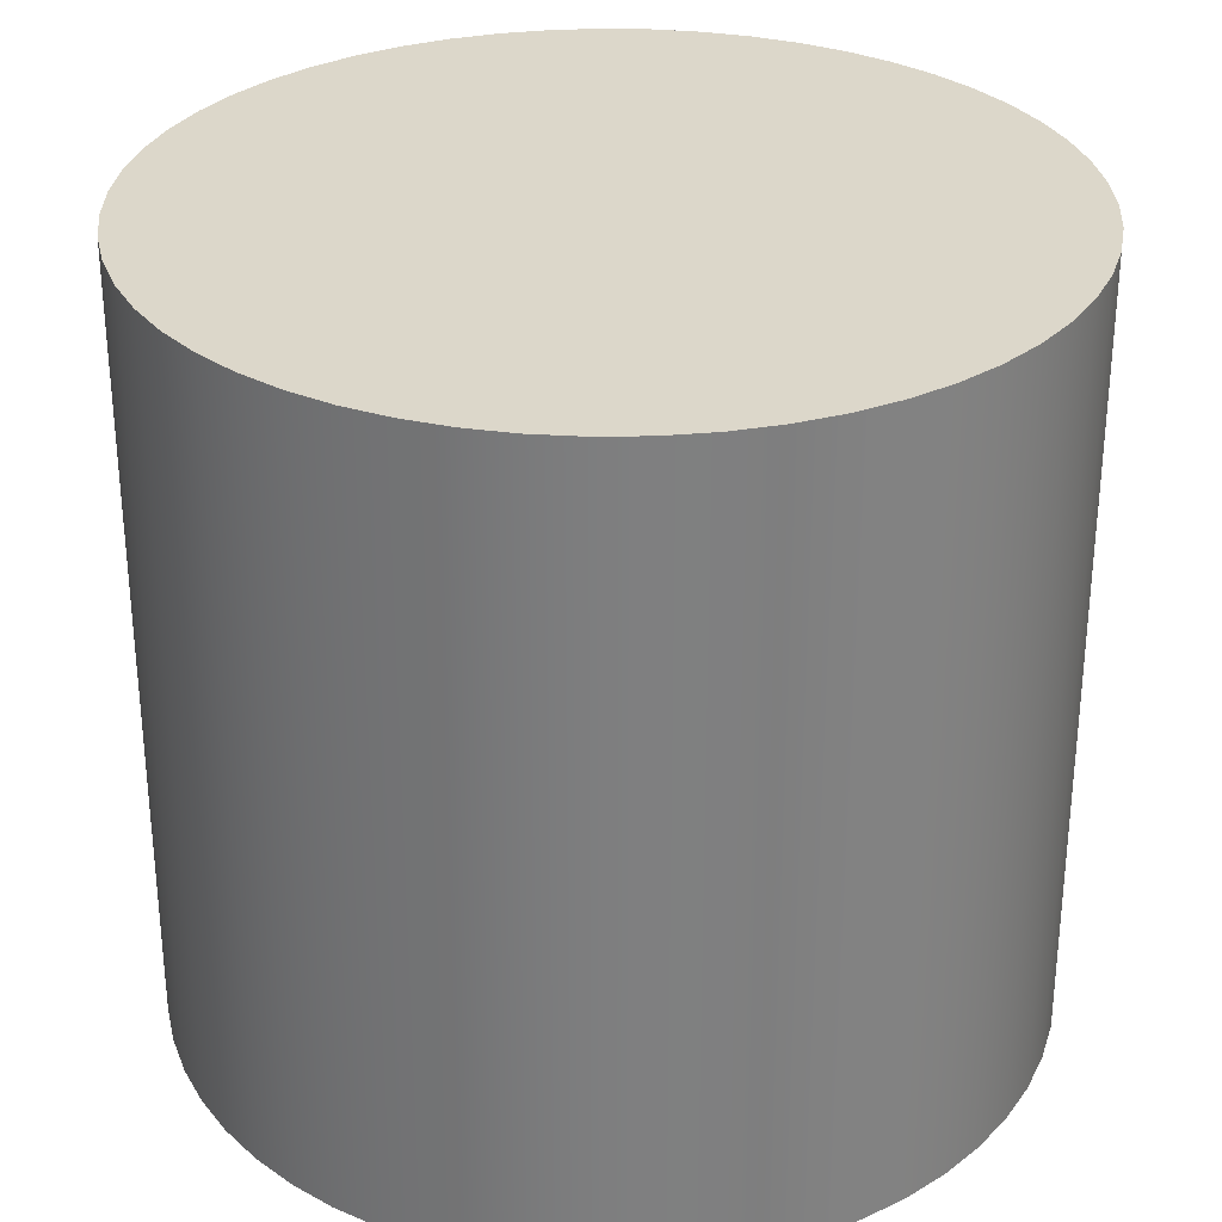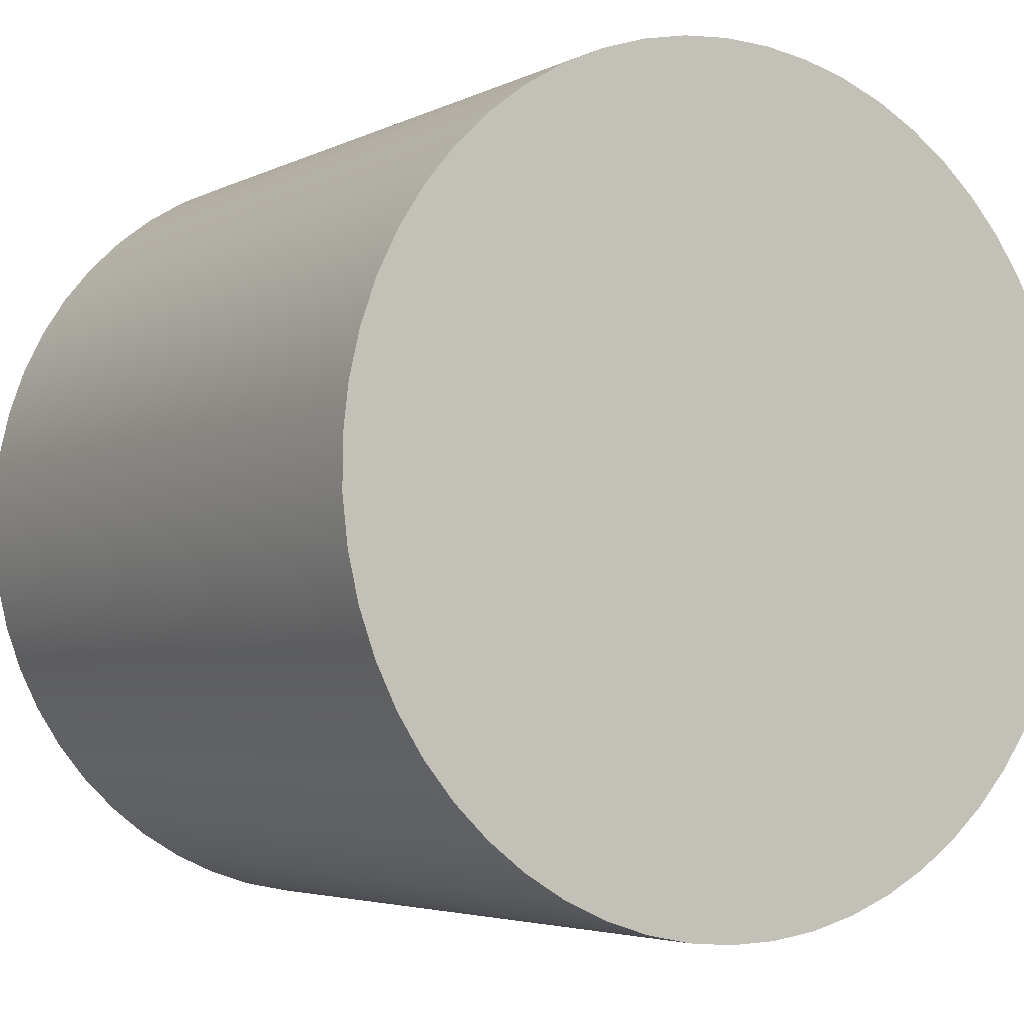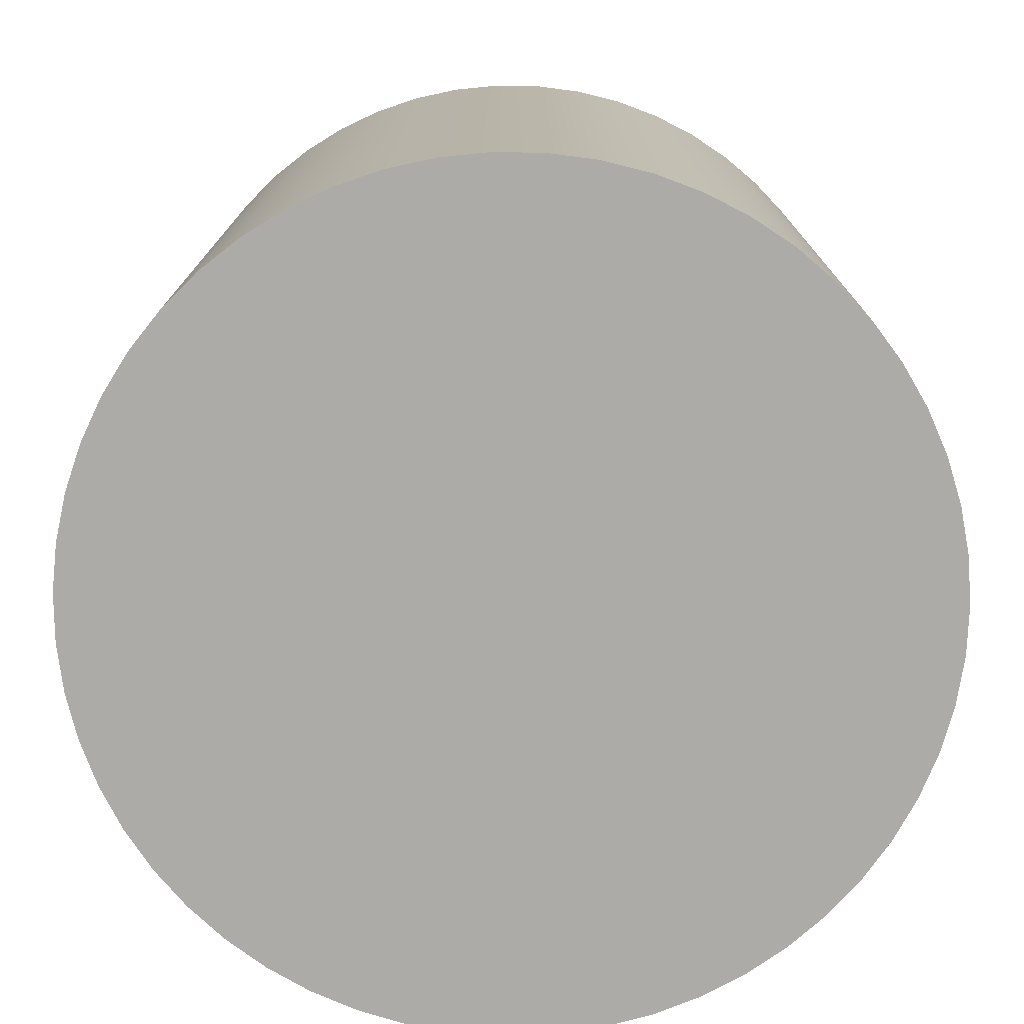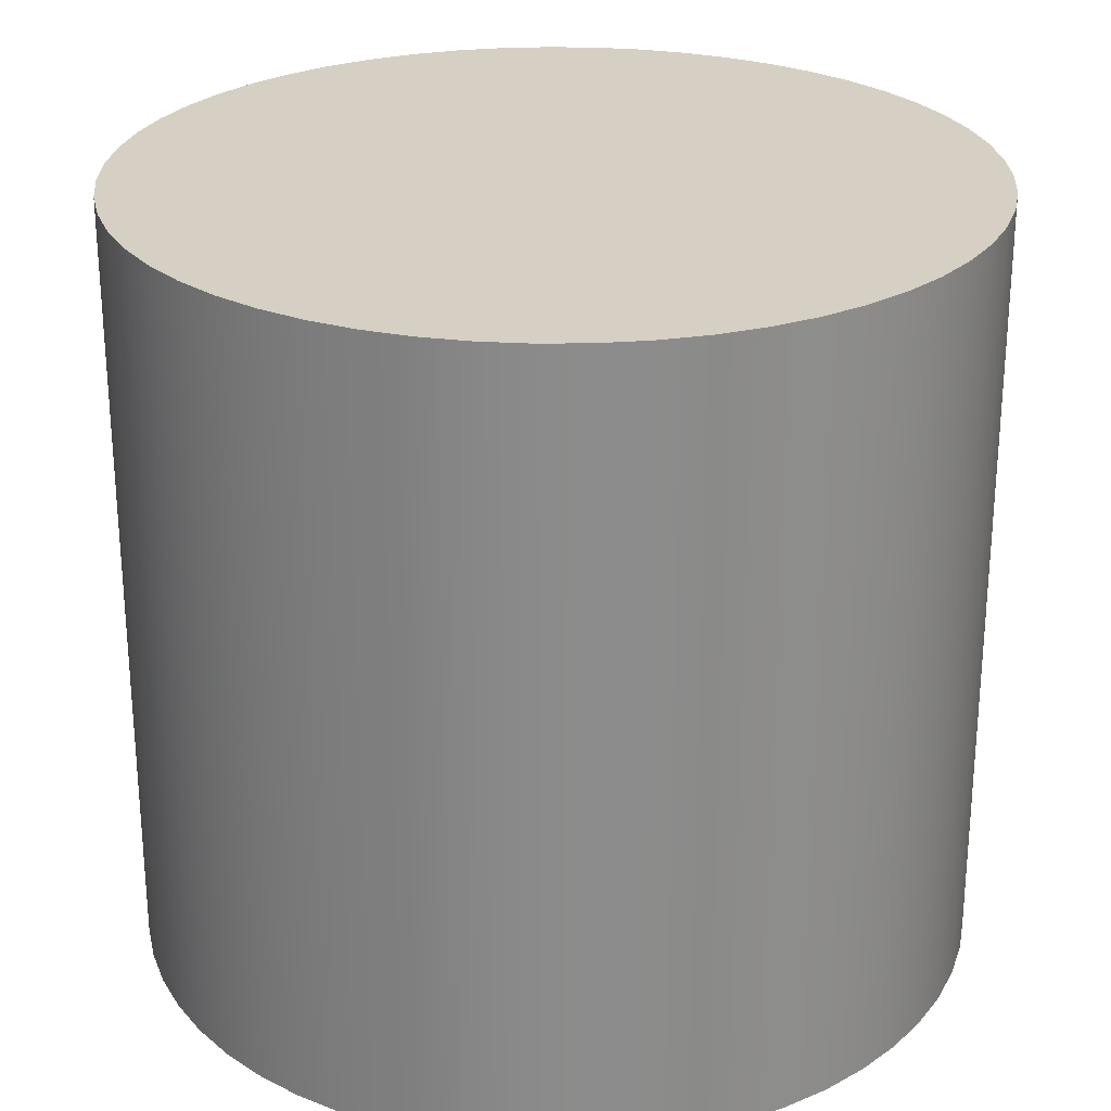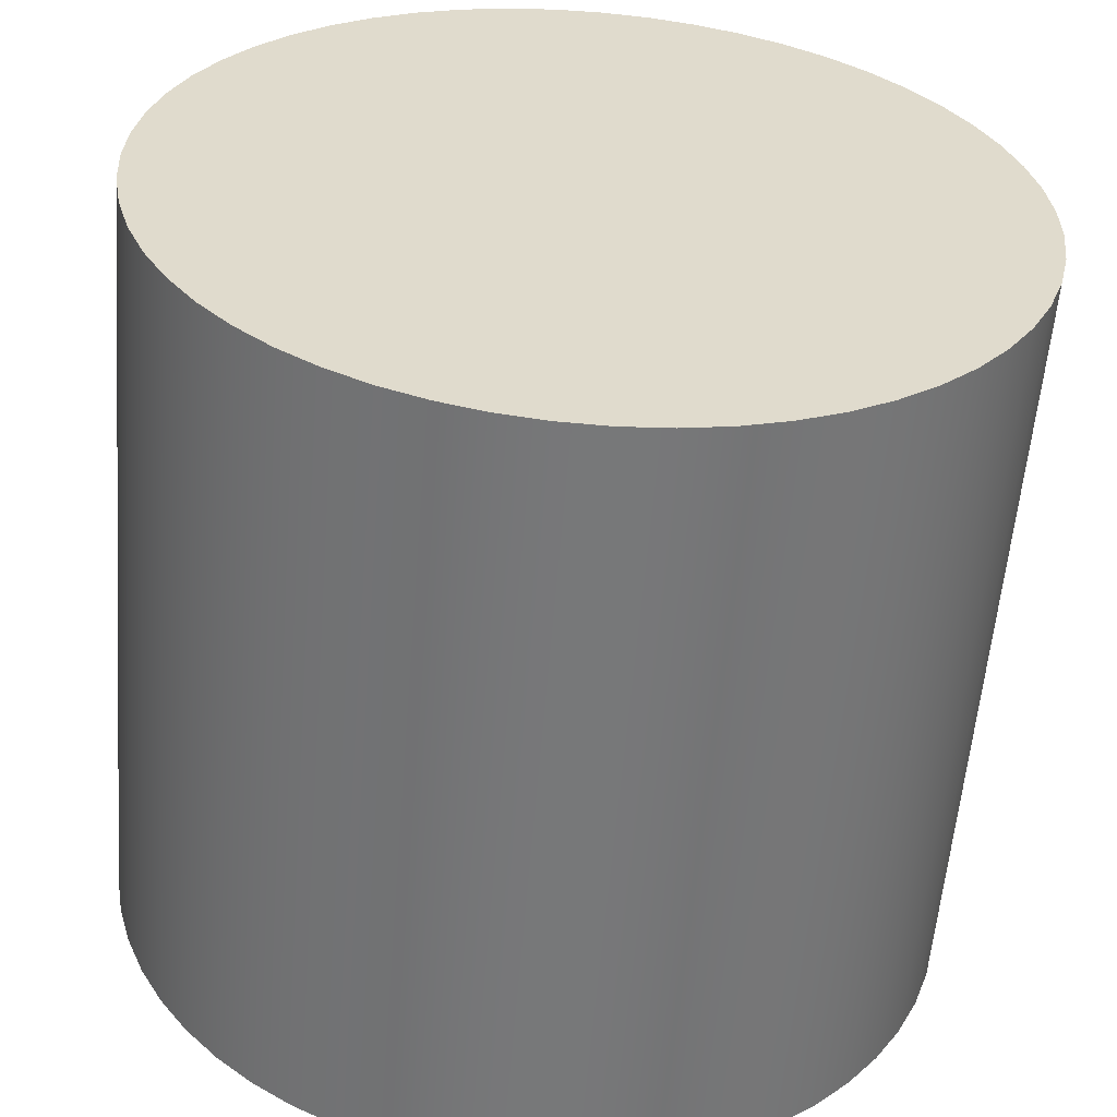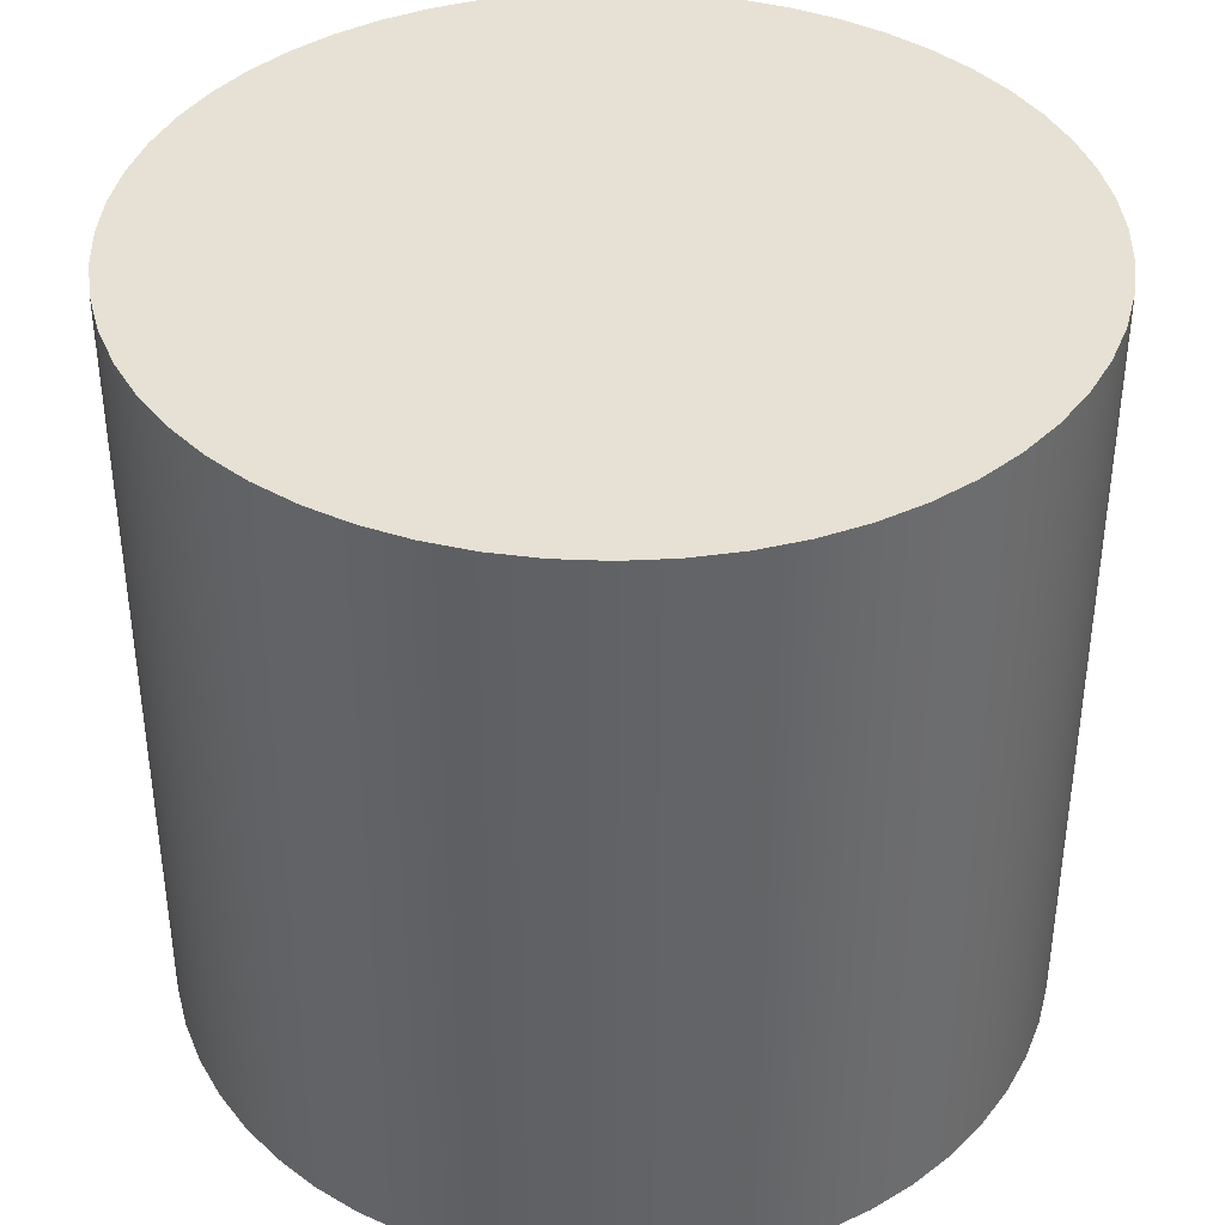
<metadata>
{"format":"obj","ext":"obj","renderer":"f3d","projection":"perspective","resolution":1024,"background":"white","views":[{"elev":30.5,"azim":-166.6,"up":"+Z"},{"elev":-4.1,"azim":147.3,"up":"+Y"},{"elev":-76.4,"azim":174.2,"up":"+Z"},{"elev":26.1,"azim":30.2,"up":"+Z"},{"elev":-57.4,"azim":-4.6,"up":"+Y"},{"elev":39.3,"azim":151.9,"up":"+Z"}]}
</metadata>
<code>
v -1.075 -1.316e-16 2
v -1.068 0.1225 2
v -1.047 0.2435 2
v -1.012 0.3613 2
v -0.9647 0.4743 2
v -0.9043 0.5812 2
v -0.8322 0.6805 2
v -0.7492 0.7709 2
v -0.6564 0.8513 2
v -0.5551 0.9206 2
v -0.4466 0.9779 2
v -0.3322 1.022 2
v -0.2135 1.054 2
v -0.09199 1.071 2
v 0.0307 1.075 2
v 0.153 1.064 2
v 0.2733 1.04 2
v 0.39 1.002 2
v 0.5017 0.9508 2
v 0.6068 0.8874 2
v 0.704 0.8124 2
v 0.792 0.7269 2
v 0.8697 0.6319 2
v 0.9361 0.5286 2
v 0.9902 0.4185 2
v 1.031 0.3029 2
v 1.059 0.1833 2
v 1.073 0.06137 2
v 1.073 -0.06137 2
v 1.059 -0.1833 2
v 1.031 -0.3029 2
v 0.9902 -0.4185 2
v 0.9361 -0.5286 2
v 0.8697 -0.6319 2
v 0.792 -0.7269 2
v 0.704 -0.8124 2
v 0.6068 -0.8874 2
v 0.5017 -0.9508 2
v 0.39 -1.002 2
v 0.2733 -1.04 2
v 0.153 -1.064 2
v 0.0307 -1.075 2
v -0.09199 -1.071 2
v -0.2135 -1.054 2
v -0.3322 -1.022 2
v -0.4466 -0.9779 2
v -0.5551 -0.9206 2
v -0.6564 -0.8513 2
v -0.7492 -0.7709 2
v -0.8322 -0.6805 2
v -0.9043 -0.5812 2
v -0.9647 -0.4743 2
v -1.012 -0.3613 2
v -1.047 -0.2435 2
v -1.068 -0.1225 2
v -1.075 -1.316e-16 0
v -1.068 -0.1225 0
v -1.047 -0.2435 0
v -1.012 -0.3613 0
v -0.9647 -0.4743 0
v -0.9043 -0.5812 0
v -0.8322 -0.6805 0
v -0.7492 -0.7709 0
v -0.6564 -0.8513 0
v -0.5551 -0.9206 0
v -0.4466 -0.9779 0
v -0.3322 -1.022 0
v -0.2135 -1.054 0
v -0.09199 -1.071 0
v 0.0307 -1.075 0
v 0.153 -1.064 0
v 0.2733 -1.04 0
v 0.39 -1.002 0
v 0.5017 -0.9508 0
v 0.6068 -0.8874 0
v 0.704 -0.8124 0
v 0.792 -0.7269 0
v 0.8697 -0.6319 0
v 0.9361 -0.5286 0
v 0.9902 -0.4185 0
v 1.031 -0.3029 0
v 1.059 -0.1833 0
v 1.073 -0.06137 0
v 1.073 0.06137 0
v 1.059 0.1833 0
v 1.031 0.3029 0
v 0.9902 0.4185 0
v 0.9361 0.5286 0
v 0.8697 0.6319 0
v 0.792 0.7269 0
v 0.704 0.8124 0
v 0.6068 0.8874 0
v 0.5017 0.9508 0
v 0.39 1.002 0
v 0.2733 1.04 0
v 0.153 1.064 0
v 0.0307 1.075 0
v -0.09199 1.071 0
v -0.2135 1.054 0
v -0.3322 1.022 0
v -0.4466 0.9779 0
v -0.5551 0.9206 0
v -0.6564 0.8513 0
v -0.7492 0.7709 0
v -0.8322 0.6805 0
v -0.9043 0.5812 0
v -0.9647 0.4743 0
v -1.012 0.3613 0
v -1.047 0.2435 0
v -1.068 0.1225 0
v -1.075 -1.316e-16 0
v -1.075 -1.316e-16 2
v -1.075 -1.316e-16 2
v -1.068 -0.1225 2
v -1.047 -0.2435 2
v -1.012 -0.3613 2
v -0.9647 -0.4743 2
v -0.9043 -0.5812 2
v -0.8322 -0.6805 2
v -0.7492 -0.7709 2
v -0.6564 -0.8513 2
v -0.5551 -0.9206 2
v -0.4466 -0.9779 2
v -0.3322 -1.022 2
v -0.2135 -1.054 2
v -0.09199 -1.071 2
v 0.0307 -1.075 2
v 0.153 -1.064 2
v 0.2733 -1.04 2
v 0.39 -1.002 2
v 0.5017 -0.9508 2
v 0.6068 -0.8874 2
v 0.704 -0.8124 2
v 0.792 -0.7269 2
v 0.8697 -0.6319 2
v 0.9361 -0.5286 2
v 0.9902 -0.4185 2
v 1.031 -0.3029 2
v 1.059 -0.1833 2
v 1.073 -0.06137 2
v 1.073 0.06137 2
v 1.059 0.1833 2
v 1.031 0.3029 2
v 0.9902 0.4185 2
v 0.9361 0.5286 2
v 0.8697 0.6319 2
v 0.792 0.7269 2
v 0.704 0.8124 2
v 0.6068 0.8874 2
v 0.5017 0.9508 2
v 0.39 1.002 2
v 0.2733 1.04 2
v 0.153 1.064 2
v 0.0307 1.075 2
v -0.09199 1.071 2
v -0.2135 1.054 2
v -0.3322 1.022 2
v -0.4466 0.9779 2
v -0.5551 0.9206 2
v -0.6564 0.8513 2
v -0.7492 0.7709 2
v -0.8322 0.6805 2
v -0.9043 0.5812 2
v -0.9647 0.4743 2
v -1.012 0.3613 2
v -1.047 0.2435 2
v -1.068 0.1225 2
v -1.075 -1.316e-16 0
v -1.068 0.1225 0
v -1.047 0.2435 0
v -1.012 0.3613 0
v -0.9647 0.4743 0
v -0.9043 0.5812 0
v -0.8322 0.6805 0
v -0.7492 0.7709 0
v -0.6564 0.8513 0
v -0.5551 0.9206 0
v -0.4466 0.9779 0
v -0.3322 1.022 0
v -0.2135 1.054 0
v -0.09199 1.071 0
v 0.0307 1.075 0
v 0.153 1.064 0
v 0.2733 1.04 0
v 0.39 1.002 0
v 0.5017 0.9508 0
v 0.6068 0.8874 0
v 0.704 0.8124 0
v 0.792 0.7269 0
v 0.8697 0.6319 0
v 0.9361 0.5286 0
v 0.9902 0.4185 0
v 1.031 0.3029 0
v 1.059 0.1833 0
v 1.073 0.06137 0
v 1.073 -0.06137 0
v 1.059 -0.1833 0
v 1.031 -0.3029 0
v 0.9902 -0.4185 0
v 0.9361 -0.5286 0
v 0.8697 -0.6319 0
v 0.792 -0.7269 0
v 0.704 -0.8124 0
v 0.6068 -0.8874 0
v 0.5017 -0.9508 0
v 0.39 -1.002 0
v 0.2733 -1.04 0
v 0.153 -1.064 0
v 0.0307 -1.075 0
v -0.09199 -1.071 0
v -0.2135 -1.054 0
v -0.3322 -1.022 0
v -0.4466 -0.9779 0
v -0.5551 -0.9206 0
v -0.6564 -0.8513 0
v -0.7492 -0.7709 0
v -0.8322 -0.6805 0
v -0.9043 -0.5812 0
v -0.9647 -0.4743 0
v -1.012 -0.3613 0
v -1.047 -0.2435 0
v -1.068 -0.1225 0
g 6067541e-e315-11ea-94ae-54bf646e7e1f
f 2 110 1
f 1 110 111
f 112 56 55
f 55 56 57
f 55 57 54
f 54 57 58
f 54 58 53
f 53 58 59
f 53 59 52
f 52 59 60
f 52 60 51
f 51 60 61
f 51 61 50
f 50 61 62
f 50 62 49
f 49 62 63
f 49 63 48
f 48 63 64
f 48 64 47
f 47 64 65
f 47 65 46
f 46 65 66
f 46 66 45
f 45 66 67
f 45 67 44
f 44 67 68
f 44 68 43
f 43 68 69
f 43 69 42
f 42 69 70
f 42 70 41
f 41 70 71
f 41 71 40
f 40 71 72
f 40 72 39
f 39 72 73
f 39 73 38
f 38 73 74
f 38 74 37
f 37 74 75
f 37 75 36
f 36 75 76
f 36 76 35
f 35 76 77
f 35 77 34
f 34 77 78
f 34 78 33
f 33 78 79
f 33 79 32
f 32 79 80
f 32 80 31
f 31 80 81
f 31 81 30
f 30 81 82
f 30 82 29
f 29 82 83
f 29 83 28
f 28 83 84
f 28 84 27
f 27 84 85
f 27 85 26
f 26 85 86
f 26 86 25
f 25 86 87
f 25 87 24
f 24 87 88
f 24 88 23
f 23 88 89
f 23 89 22
f 22 89 90
f 22 90 21
f 21 90 91
f 21 91 20
f 20 91 92
f 20 92 19
f 19 92 93
f 19 93 18
f 18 93 94
f 18 94 17
f 17 94 95
f 17 95 16
f 16 95 96
f 16 96 15
f 15 96 97
f 15 97 14
f 14 97 98
f 14 98 13
f 13 98 99
f 13 99 12
f 12 99 100
f 12 100 11
f 11 100 101
f 11 101 10
f 10 101 102
f 10 102 9
f 9 102 103
f 9 103 8
f 8 103 104
f 8 104 7
f 7 104 105
f 7 105 6
f 6 105 106
f 6 106 5
f 5 106 107
f 5 107 4
f 4 107 108
f 4 108 3
f 3 108 109
f 3 109 2
f 2 109 110
g 6067a24a-e315-11ea-99fb-54bf646e7e1f
f 113 114 167
f 167 114 166
f 166 114 165
f 165 114 164
f 164 114 163
f 163 114 162
f 162 114 161
f 161 114 160
f 160 114 159
f 159 114 158
f 158 114 157
f 157 114 156
f 156 114 155
f 155 114 154
f 154 114 153
f 153 114 152
f 152 114 151
f 151 114 115
f 151 115 150
f 150 115 149
f 149 115 148
f 148 115 147
f 147 115 146
f 146 115 145
f 145 115 144
f 144 115 143
f 143 115 142
f 142 115 141
f 141 115 140
f 140 115 139
f 139 115 138
f 138 115 116
f 138 116 137
f 137 116 117
f 137 117 136
f 136 117 118
f 136 118 135
f 135 118 119
f 135 119 134
f 134 119 120
f 134 120 133
f 133 120 121
f 133 121 132
f 132 121 122
f 132 122 131
f 131 122 123
f 131 123 130
f 130 123 124
f 130 124 129
f 129 124 125
f 129 125 128
f 128 125 126
f 128 126 127
g 6067f066-e315-11ea-a96f-54bf646e7e1f
f 168 169 222
f 222 169 170
f 222 170 171
f 171 172 222
f 222 172 173
f 222 173 174
f 174 175 222
f 222 175 176
f 222 176 177
f 177 178 222
f 222 178 179
f 222 179 180
f 180 181 222
f 222 181 182
f 222 182 183
f 183 184 222
f 222 184 185
f 222 185 221
f 221 185 186
f 221 186 187
f 187 188 221
f 221 188 189
f 221 189 190
f 190 191 221
f 221 191 192
f 221 192 193
f 193 194 221
f 221 194 195
f 221 195 196
f 196 197 221
f 221 197 198
f 221 198 220
f 220 198 199
f 220 199 219
f 219 199 200
f 219 200 218
f 218 200 201
f 218 201 217
f 217 201 202
f 217 202 216
f 216 202 203
f 216 203 215
f 215 203 204
f 215 204 214
f 214 204 205
f 214 205 213
f 213 205 206
f 213 206 212
f 212 206 207
f 212 207 211
f 211 207 208
f 211 208 210
f 210 208 209

</code>
